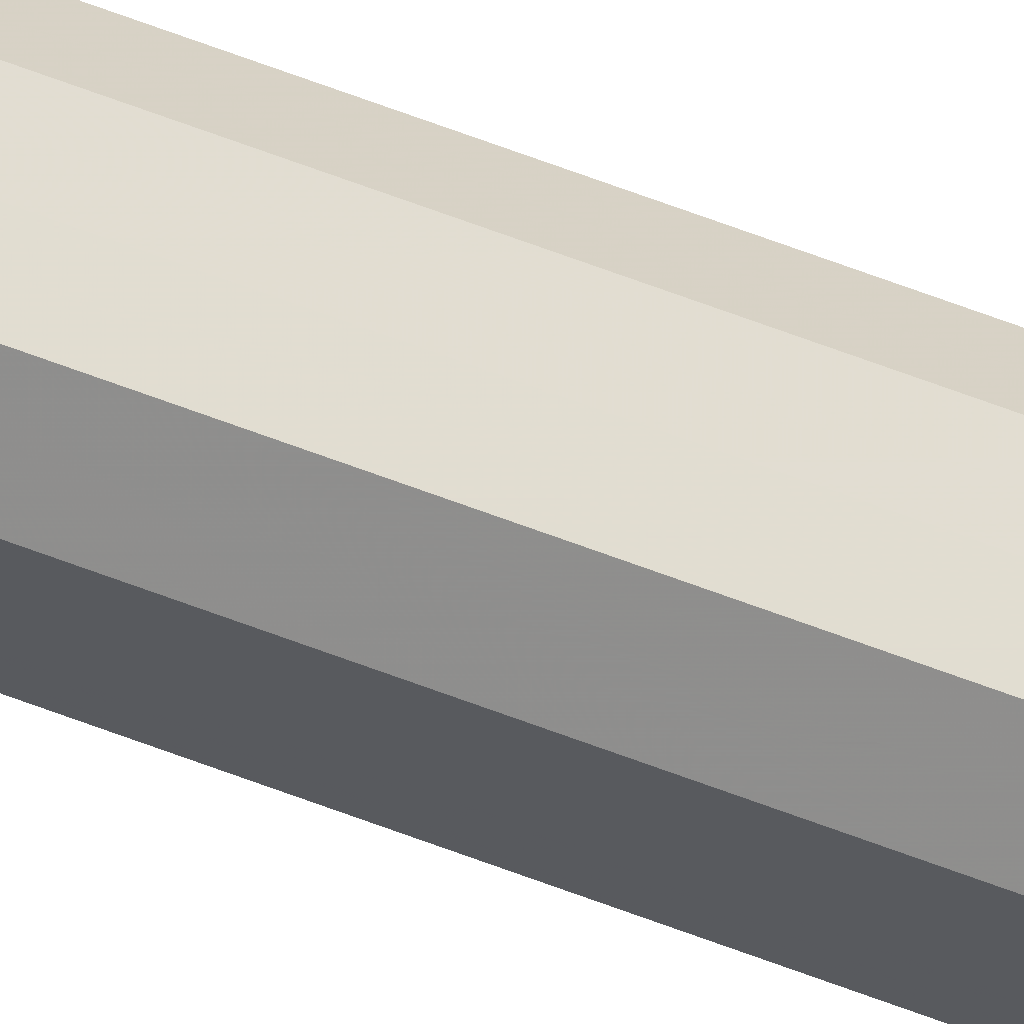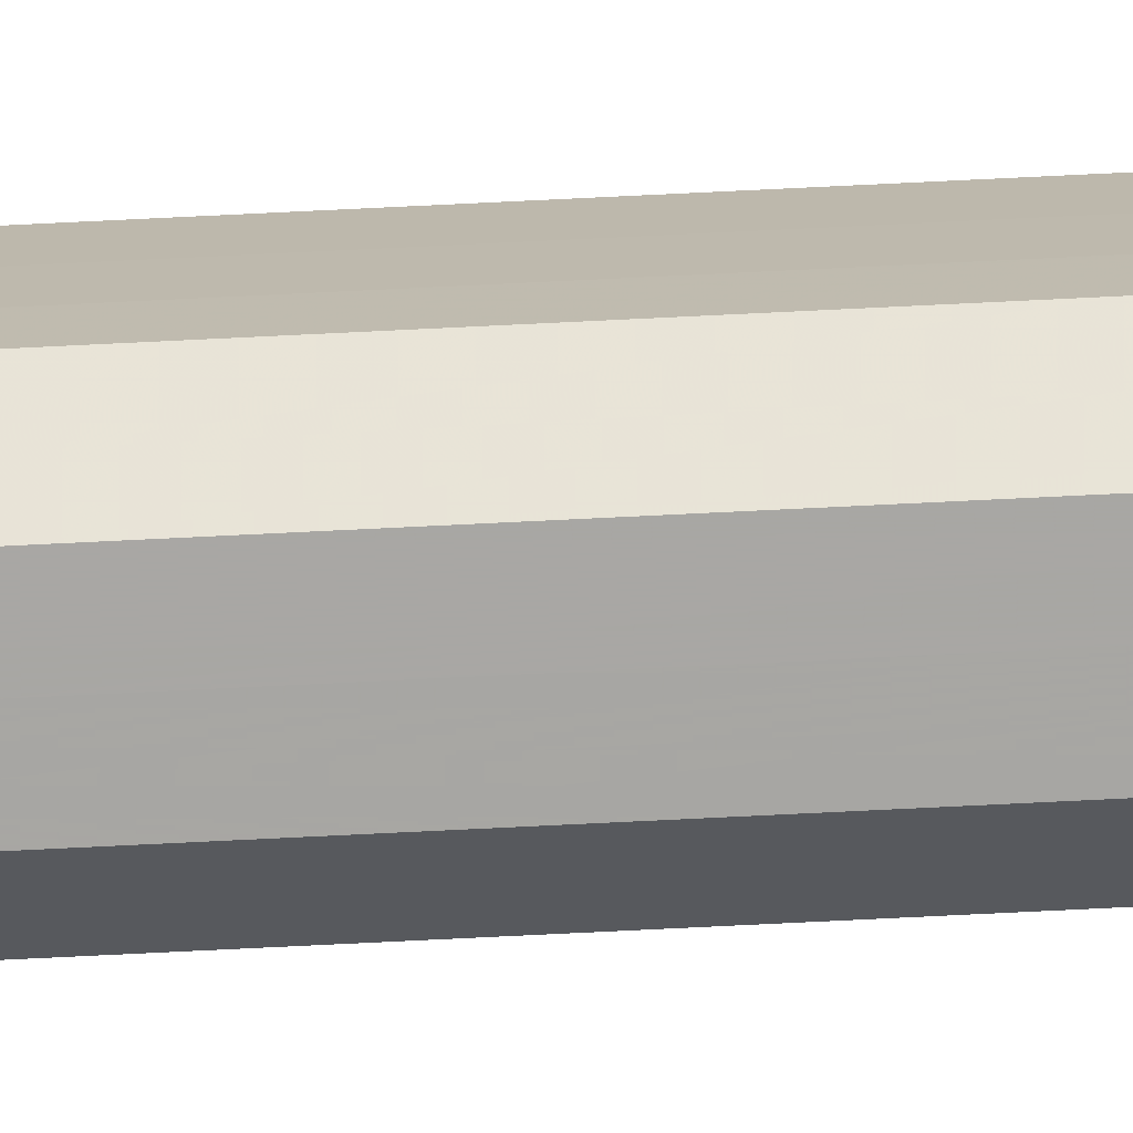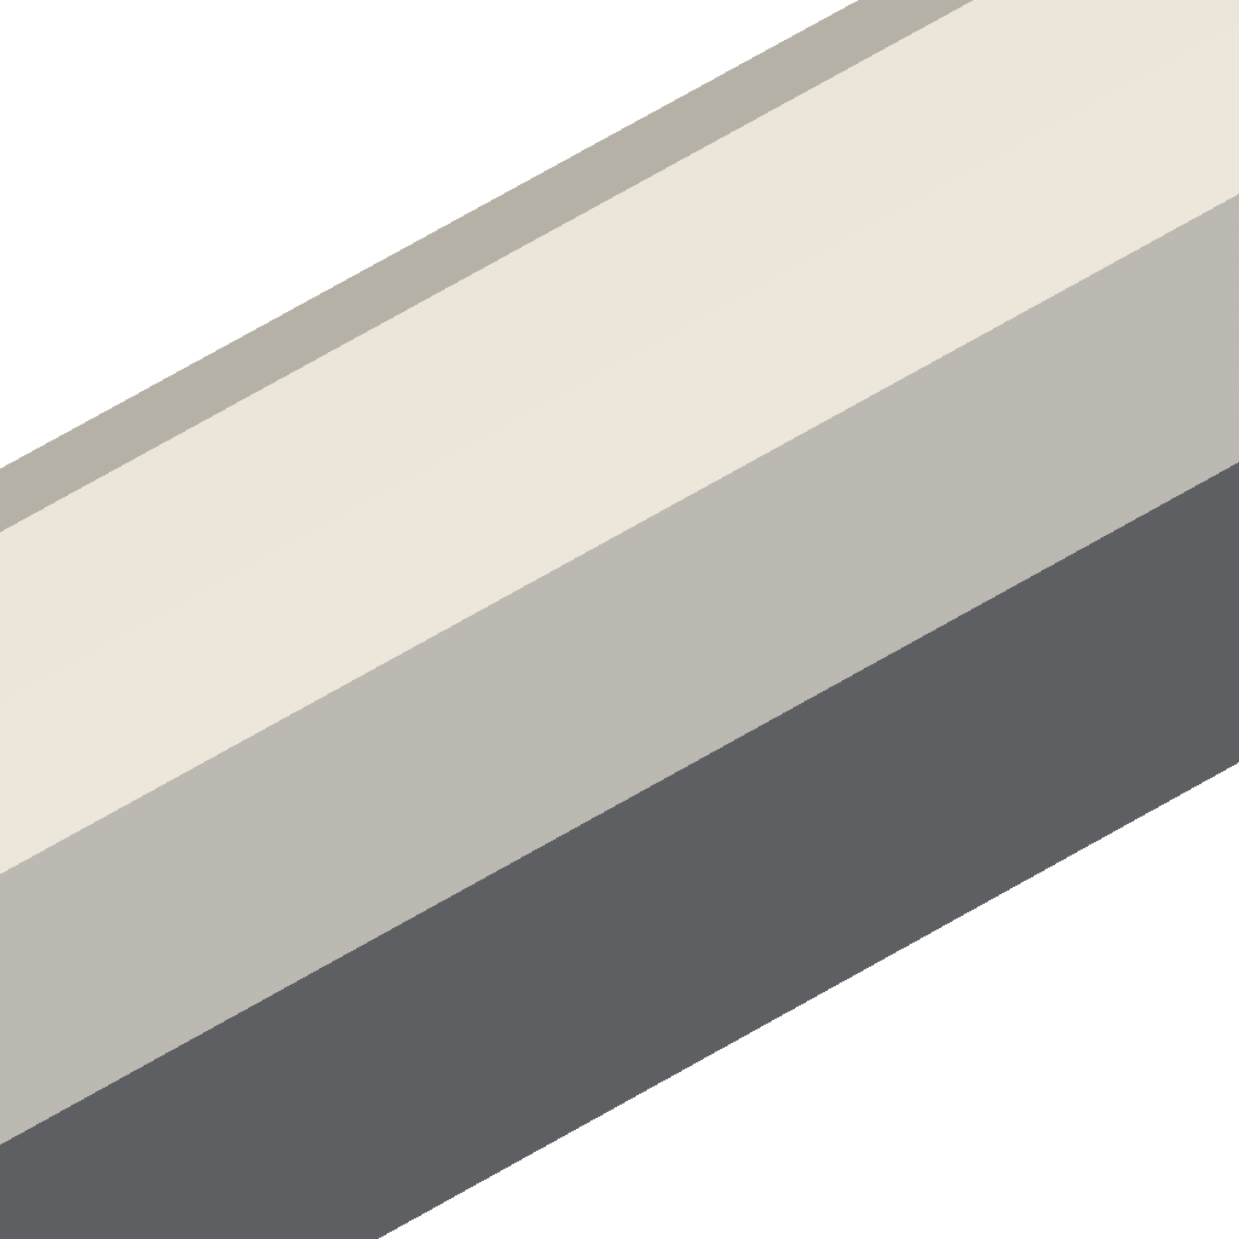
<metadata>
{"format":"obj","ext":"obj","renderer":"f3d","projection":"perspective","resolution":1024,"background":"white","views":[{"elev":68.4,"azim":-69.5,"up":"+Y"},{"elev":-74.3,"azim":-87.2,"up":"+Y"},{"elev":54.0,"azim":-124.2,"up":"+Y"}]}
</metadata>
<code>
o 10771
v 2174 1888 16.06
v 2174 1888 16.06
v 2174 1888 17.69
v 2174 1888 16.06
v 2174 1888 17.69
v 2174 1888 16.06
v 2174 1888 17.69
v 2174 1888 16.06
v 2174 1888 17.69
v 2174 1888 16.06
v 2174 1888 17.69
v 2174 1888 16.06
v 2174 1888 17.69
v 2174 1888 16.06
v 2174 1888 17.69
v 2174 1888 16.06
v 2174 1888 17.69
v 2174 1888 16.06
v 2174 1888 17.69
v 2174 1888 16.06
v 2174 1888 17.69
v 2174 1888 16.06
v 2174 1888 17.69
v 2174 1888 16.06
v 2174 1888 17.69
v 2174 1888 16.06
v 2174 1888 17.69
v 2174 1888 17.69
v 2174 1888 17.69
v 2174 1888 16.06
v 2174 1888 17.69
v 2174 1888 16.06
v 2174 1888 17.69
v 2174 1888 17.69
v 2174 1888 16.06
v 2174 1888 17.69
v 2174 1888 16.06
v 2174 1888 16.06
v 2174 1888 17.69
v 2174 1888 17.69
v 2174 1888 16.06
v 2174 1888 17.69
v 2174 1888 16.06
v 2174 1888 16.06
v 2174 1888 17.69
v 2174 1888 17.69
v 2174 1888 16.06
v 2174 1888 17.69
v 2174 1888 16.06
v 2174 1888 16.06
v 2174 1888 17.69
v 2174 1888 17.69
v 2174 1888 16.06
v 2174 1888 17.69
v 2174 1888 16.06
v 2174 1888 16.06
v 2174 1888 16.06
v 2174 1888 16.06
v 2174 1888 16.06
v 2174 1888 16.06
v 2174 1888 16.06
v 2174 1888 16.06
v 2174 1888 16.06
v 2174 1888 16.06
v 2174 1888 16.06
v 2174 1888 16.06
v 2174 1888 16.06
v 2174 1888 16.06
v 2174 1888 16.06
v 2174 1888 16.06
v 2174 1888 16.06
v 2174 1888 17.69
v 2174 1888 17.69
v 2174 1888 17.69
v 2174 1888 17.69
v 2174 1888 17.69
v 2174 1888 17.69
v 2174 1888 17.69
v 2174 1888 17.69
v 2174 1888 17.69
v 2174 1888 17.69
v 2174 1888 17.69
v 2174 1888 17.69
v 2174 1888 17.69
v 2174 1888 17.69
v 2174 1888 17.69
f 1 2 3
f 2 4 5
f 6 1 7
f 4 8 9
f 10 6 11
f 8 12 13
f 14 10 15
f 12 16 17
f 18 14 19
f 16 20 21
f 22 18 23
f 20 24 25
f 26 22 27
f 24 26 28
f 29 30 31
f 31 32 33
f 34 35 29
f 36 37 34
f 33 38 39
f 40 41 36
f 42 43 40
f 39 44 45
f 46 47 42
f 48 49 46
f 45 50 51
f 52 53 48
f 54 55 52
f 51 56 54
f 57 58 59
f 57 60 58
f 57 59 61
f 57 62 60
f 57 61 63
f 57 64 62
f 57 63 65
f 57 66 64
f 57 65 67
f 57 68 66
f 57 67 69
f 57 70 68
f 57 69 71
f 57 71 70
f 72 73 74
f 72 75 73
f 72 74 76
f 72 77 75
f 72 76 78
f 72 79 77
f 72 78 80
f 72 81 79
f 72 80 82
f 72 83 81
f 72 82 84
f 72 85 83
f 72 84 86
f 72 86 85

</code>
